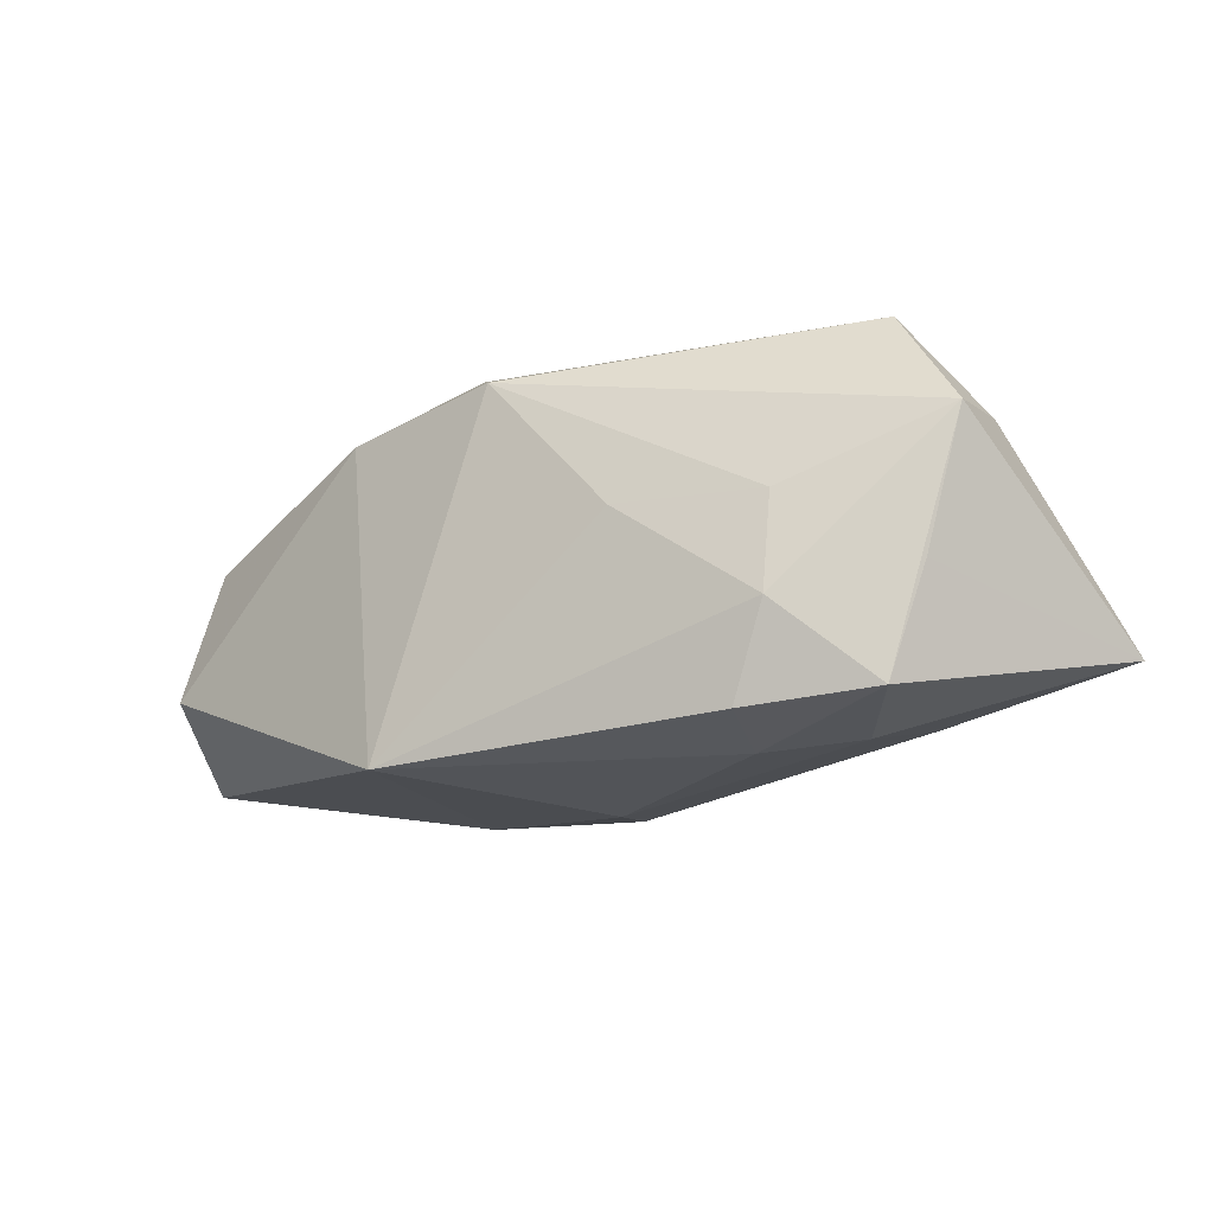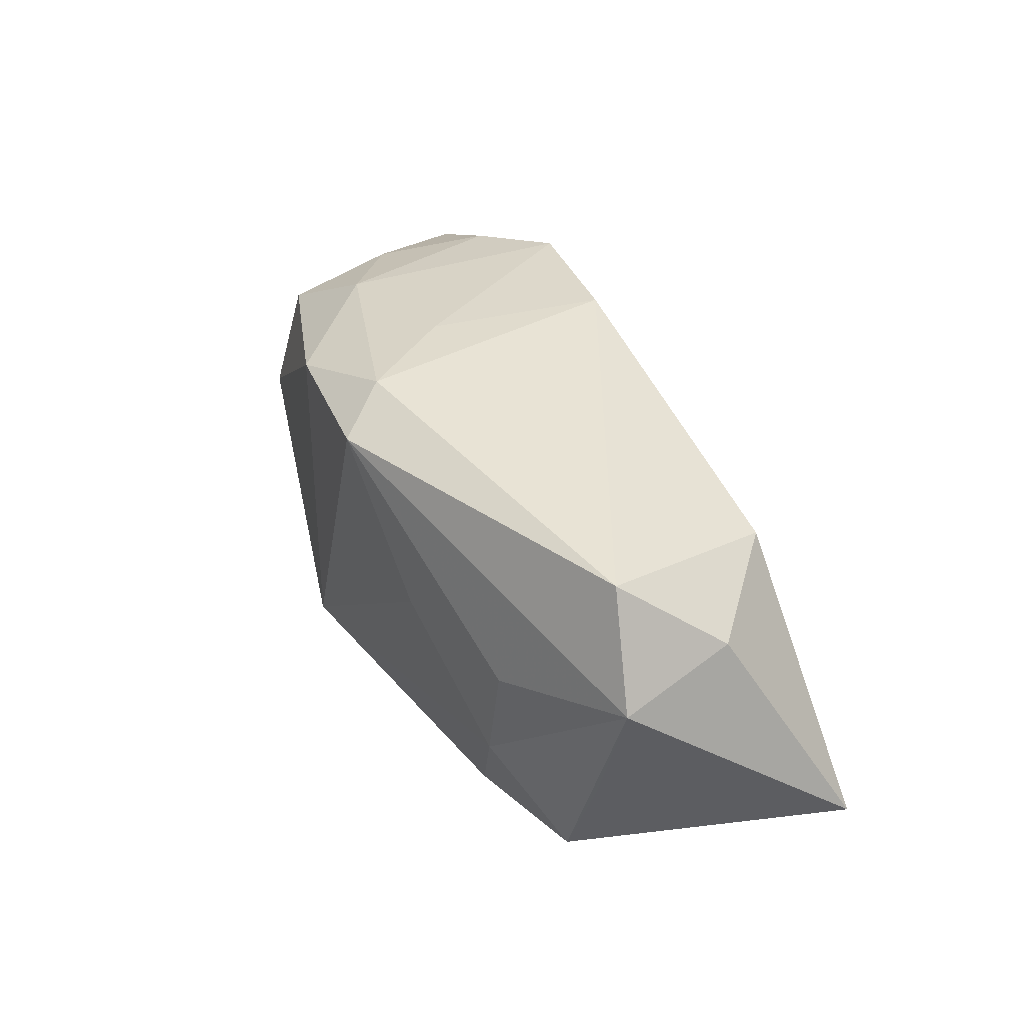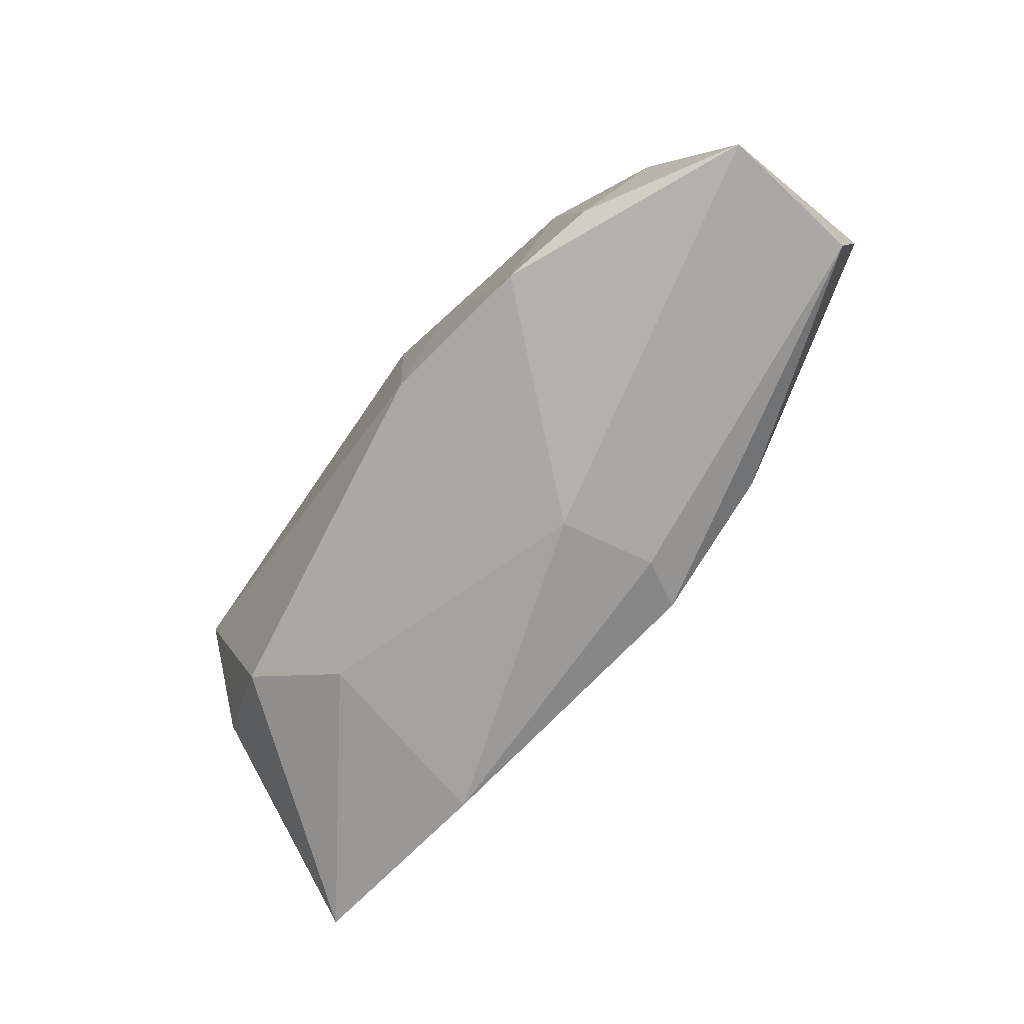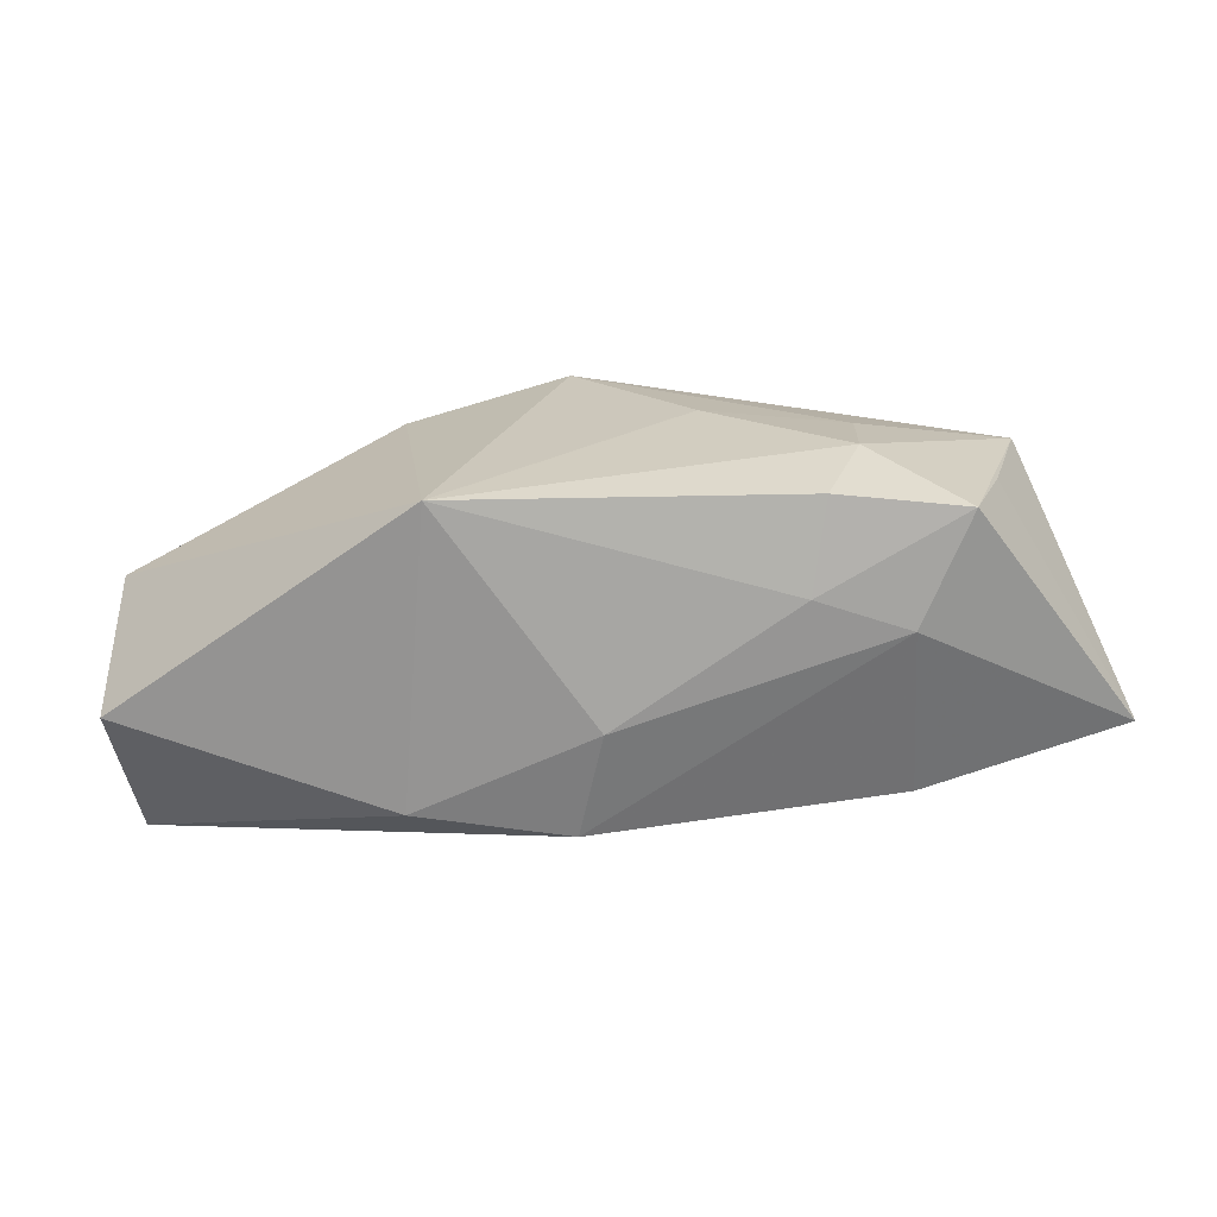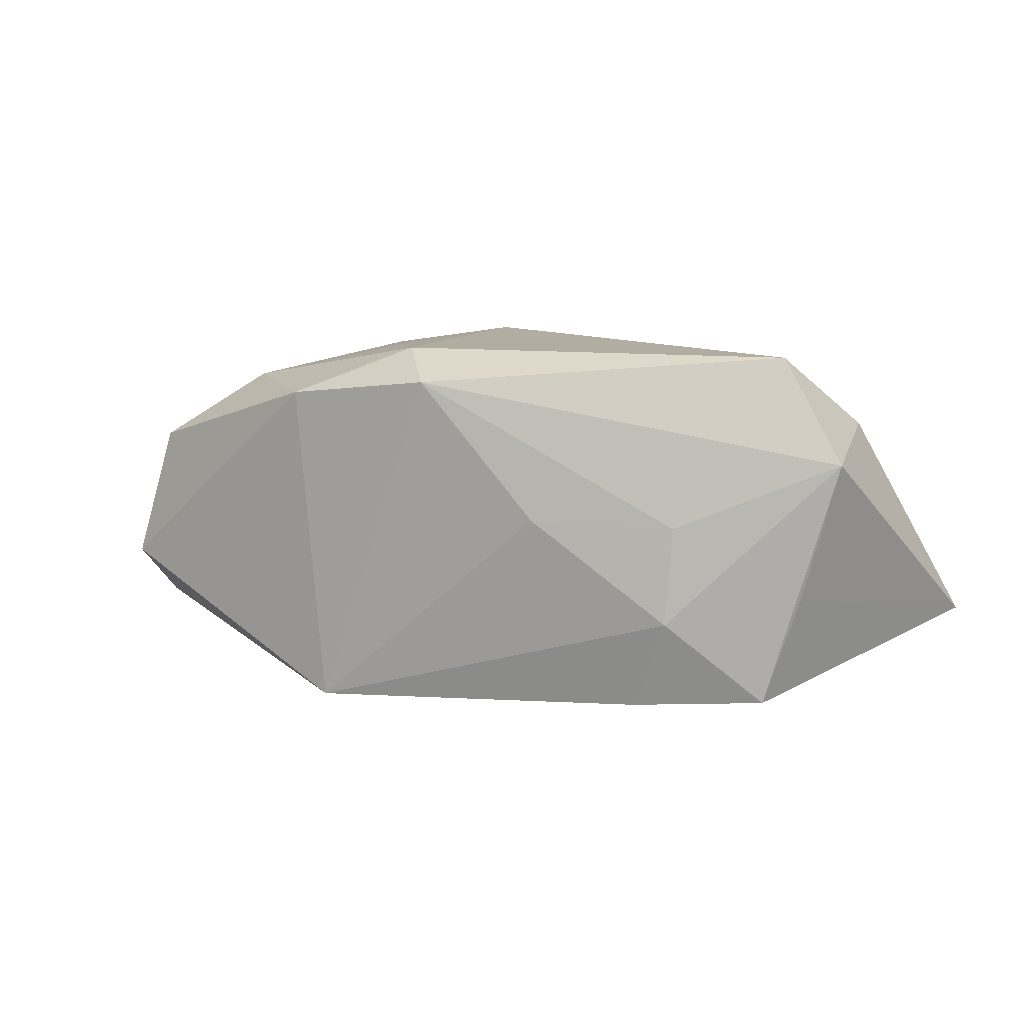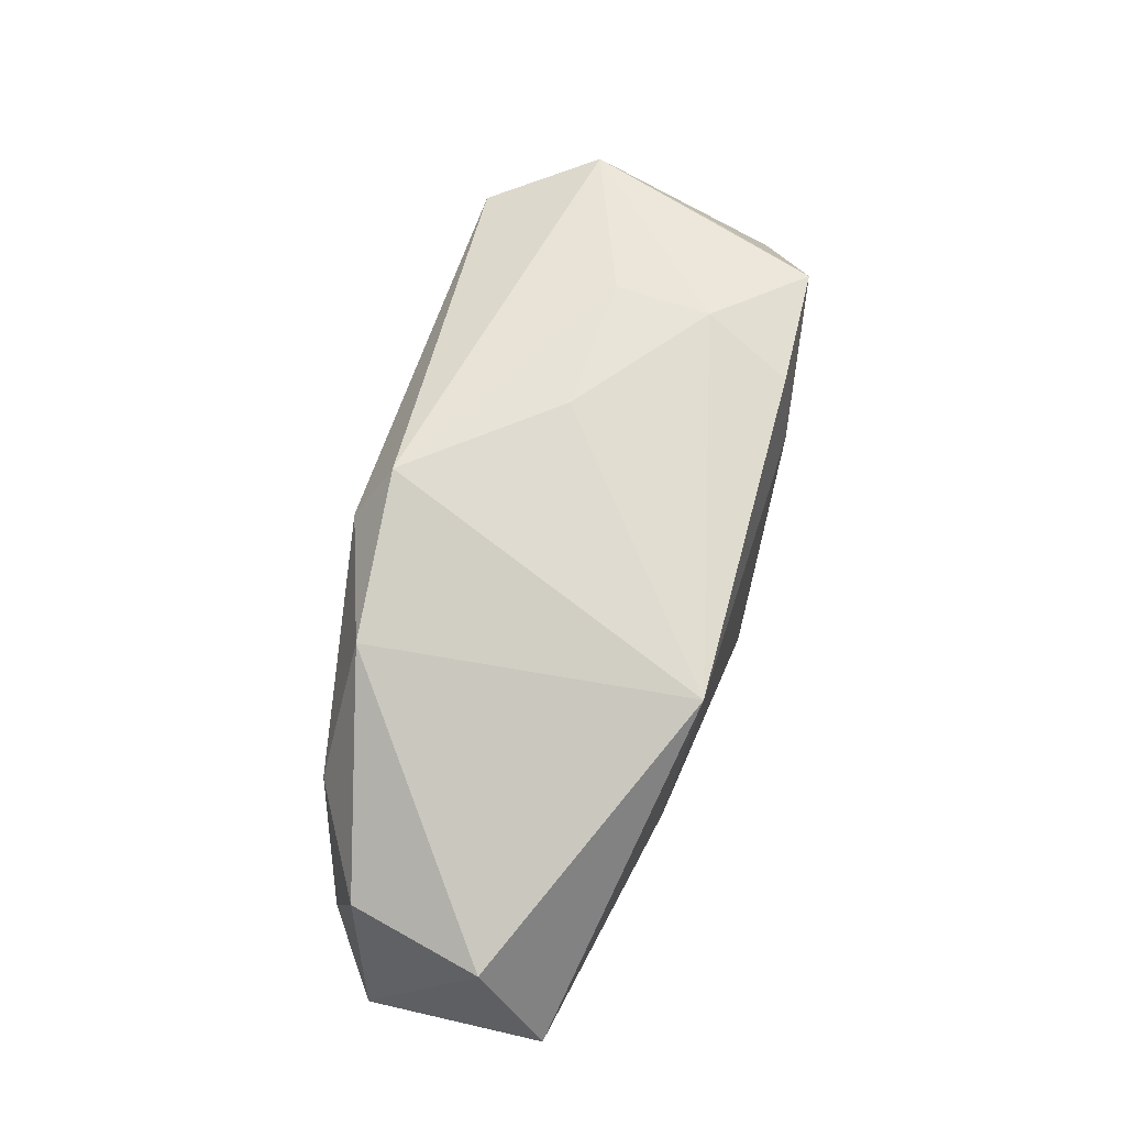
<metadata>
{"format":"obj","ext":"obj","renderer":"f3d","projection":"perspective","resolution":1024,"background":"white","views":[{"elev":-17.7,"azim":31.3,"up":"+Y"},{"elev":41.1,"azim":62.5,"up":"+Y"},{"elev":-74.9,"azim":-125.1,"up":"+Z"},{"elev":-68.9,"azim":7.4,"up":"+Y"},{"elev":10.4,"azim":25.9,"up":"+Y"},{"elev":73.8,"azim":-71.7,"up":"+Z"}]}
</metadata>
<code>
v -0.01917 0.008502 -0.007471
v -0.003812 -0.007604 -0.009895
v 0.02105 0.01172 0.004225
v 0.01333 -0.009849 0.008829
v 0.01811 0.008669 -0.007345
v -0.0112 -0.01065 -0.006259
v 0.0001774 -0.01186 -0.002372
v -0.01015 0.00866 0.01018
v 0.02105 -0.009262 0.006887
v -0.02369 0.004551 0.005441
v 0.02307 -0.00271 0.006087
v 0.0166 -0.007322 -0.009994
v 0.01184 -0.01088 0.00347
v 0.01581 0.001521 0.008972
v -0.002052 -0.0107 -0.008726
v -0.01365 0.01016 -0.01032
v -0.02342 0.006268 -0.001383
v -0.02787 0.00334 -0.008737
v -0.004008 0.01172 -0.008583
v -0.007438 -0.01099 0.01153
v 0.02936 -0.005571 -0.008126
v 0.01723 -0.01018 0.0006769
v -0.01704 0.008898 0.003404
v -0.006836 0.01123 0.002104
v -0.02723 -0.008069 0.0005101
v 0.007195 0.001636 0.01082
v -0.002507 0.01172 0.008284
v 0.02417 0.007203 -0.001624
v -0.02534 -0.003727 0.007026
v 0.01373 0.004343 -0.009833
v -0.02665 -0.005839 -0.007232
v -7.202e-05 0.009933 0.01153
v 0.0156 -0.004365 0.00956
v 0.02521 0.005571 0.005625
v -0.003003 -0.001387 -0.01105
f 30 5 21
f 32 20 26
f 11 9 21
f 35 30 12
f 12 30 21
f 18 29 10
f 35 12 2
f 2 12 15
f 15 31 2
f 2 18 35
f 2 31 18
f 21 9 22
f 22 12 21
f 15 12 22
f 22 7 15
f 8 10 29
f 8 20 32
f 8 29 20
f 10 8 23
f 25 29 18
f 18 31 25
f 20 29 25
f 16 30 35
f 35 18 16
f 34 3 32
f 9 11 34
f 34 11 21
f 21 5 28
f 5 3 28
f 28 34 21
f 3 34 28
f 7 22 13
f 20 7 13
f 13 4 20
f 9 4 13
f 13 22 9
f 18 10 17
f 10 23 17
f 32 3 27
f 27 8 32
f 27 23 8
f 6 31 15
f 6 25 31
f 15 7 6
f 20 25 6
f 6 7 20
f 5 30 19
f 30 16 19
f 19 3 5
f 19 27 3
f 32 26 14
f 14 34 32
f 23 16 1
f 1 17 23
f 1 16 18
f 18 17 1
f 24 16 23
f 23 27 24
f 24 19 16
f 27 19 24
f 33 14 26
f 33 26 20
f 20 4 33
f 33 4 9
f 9 34 33
f 34 14 33

</code>
